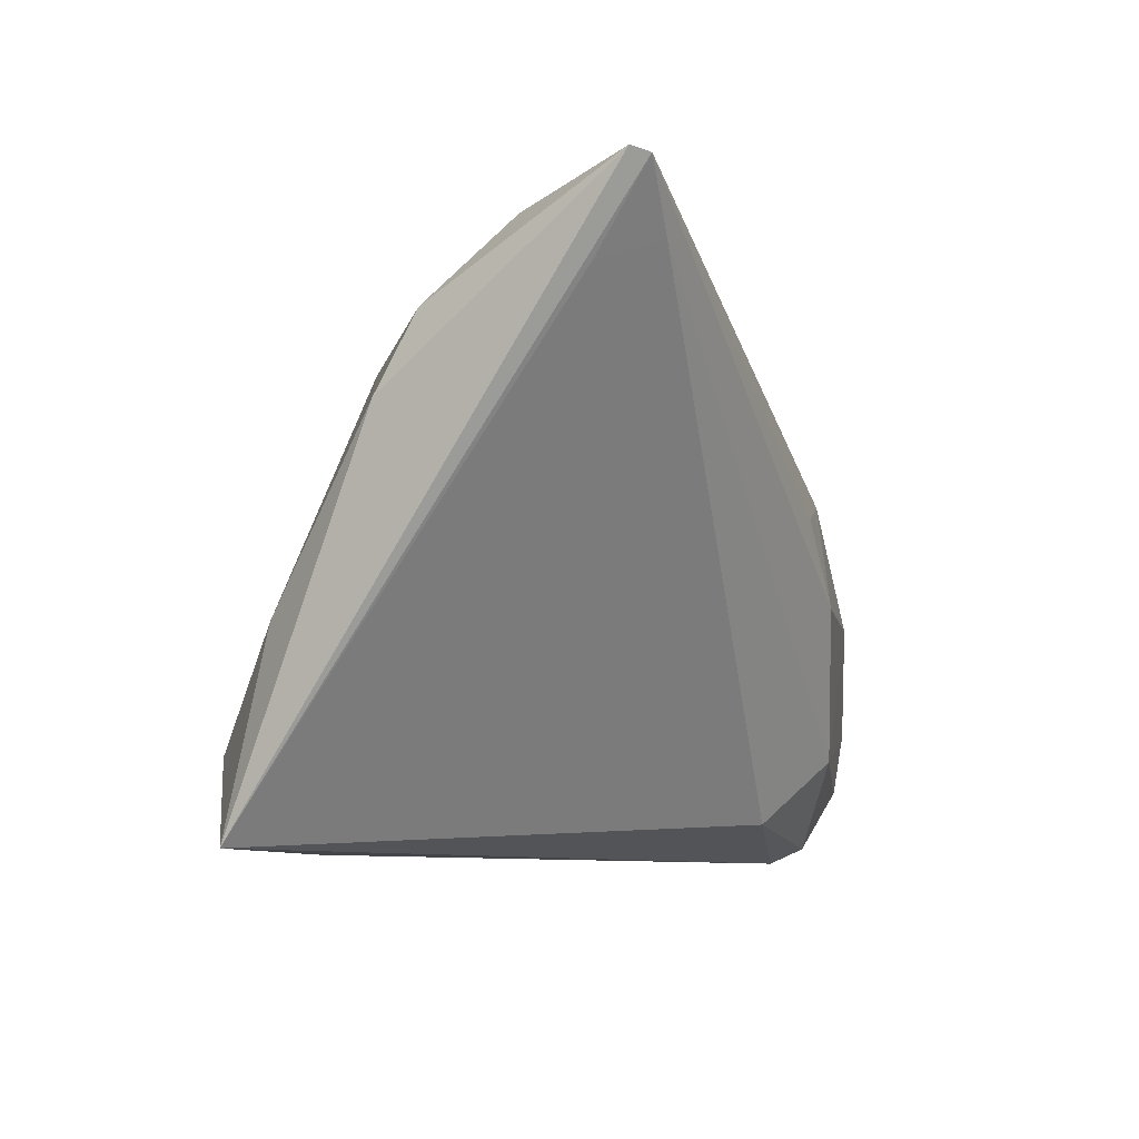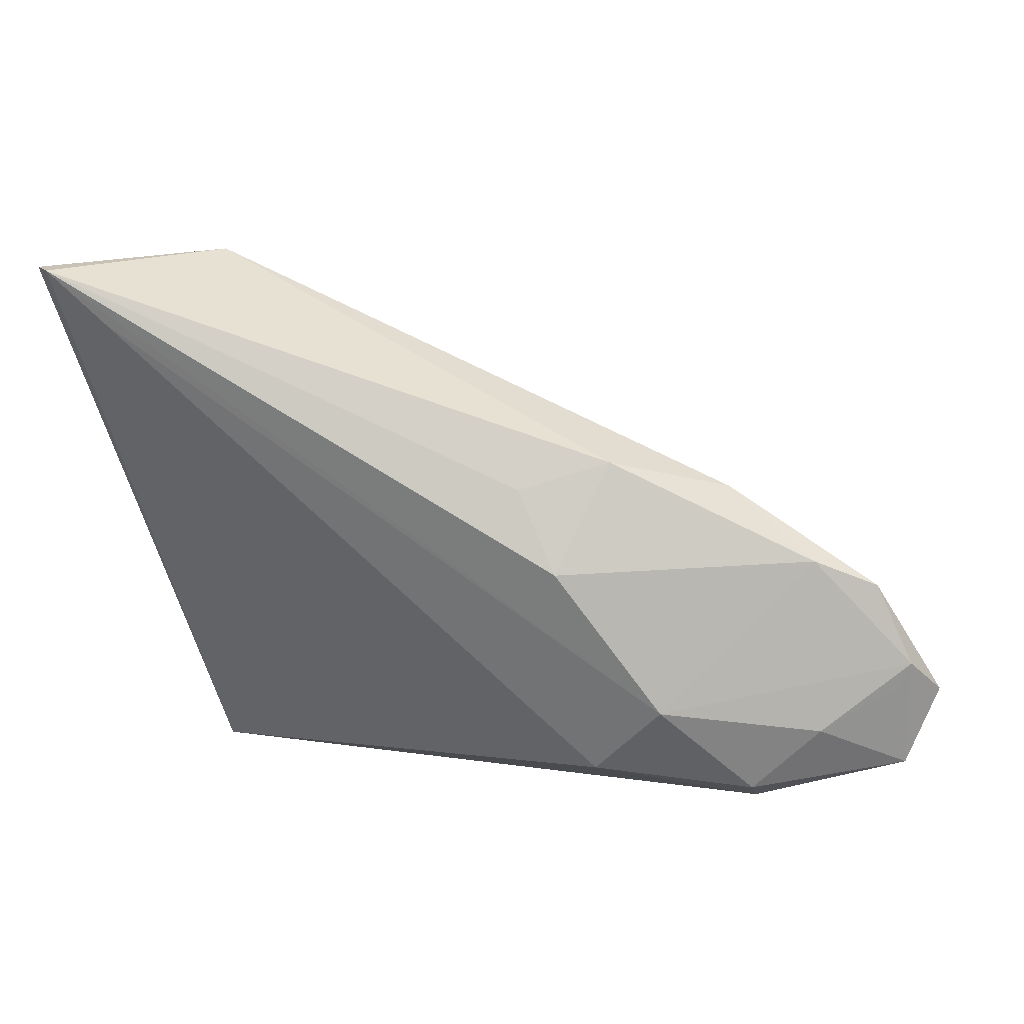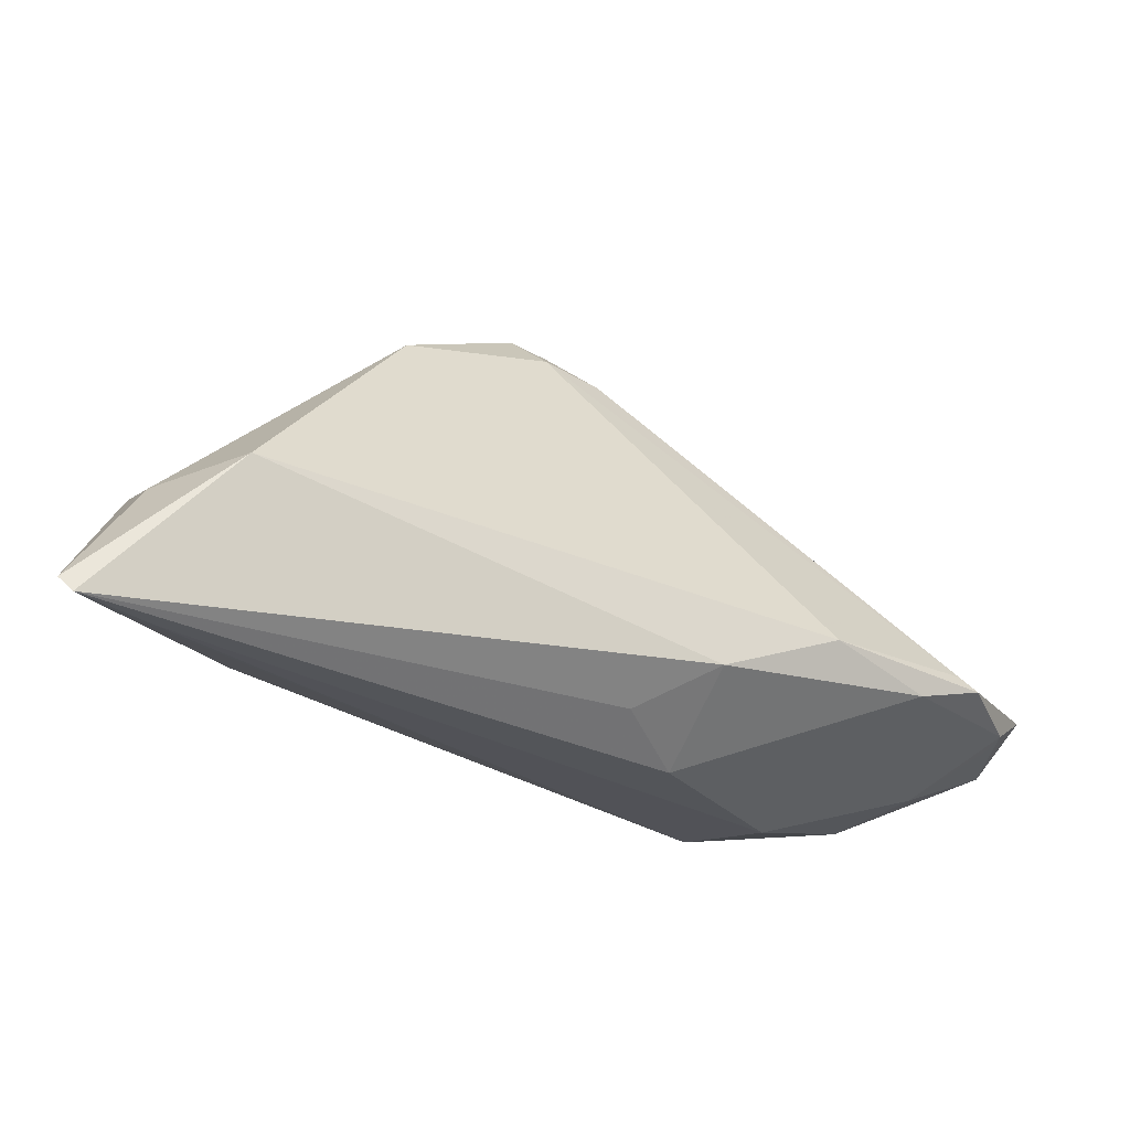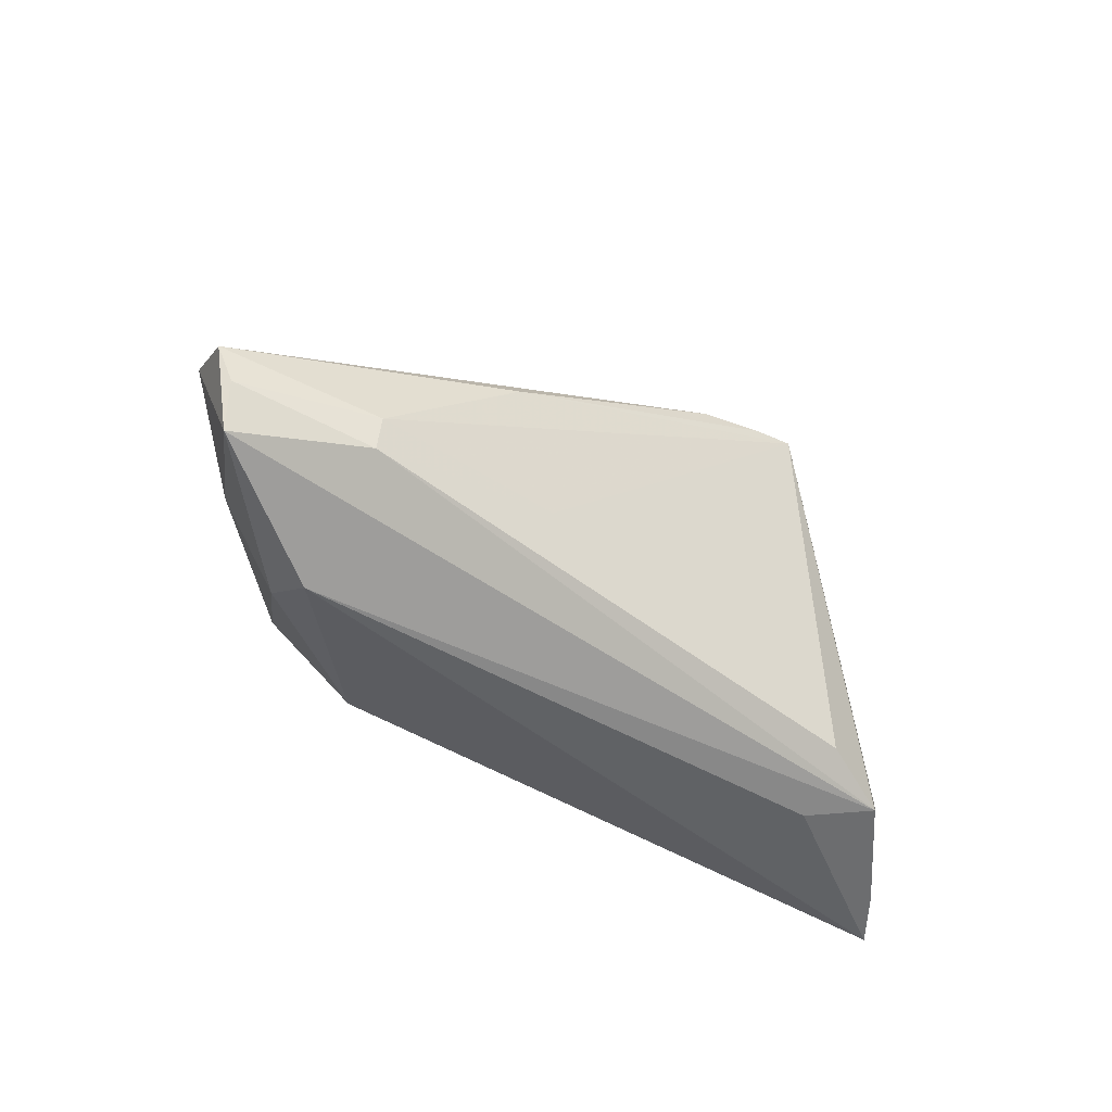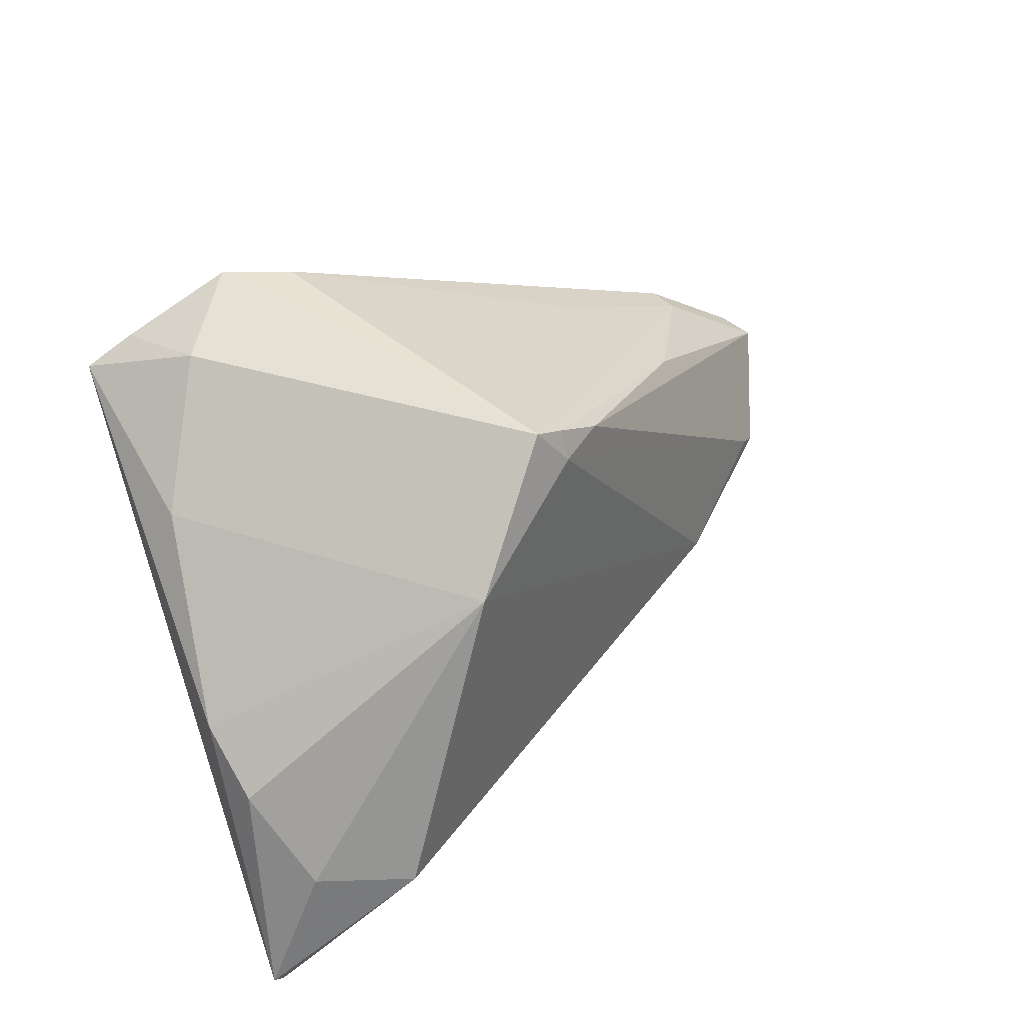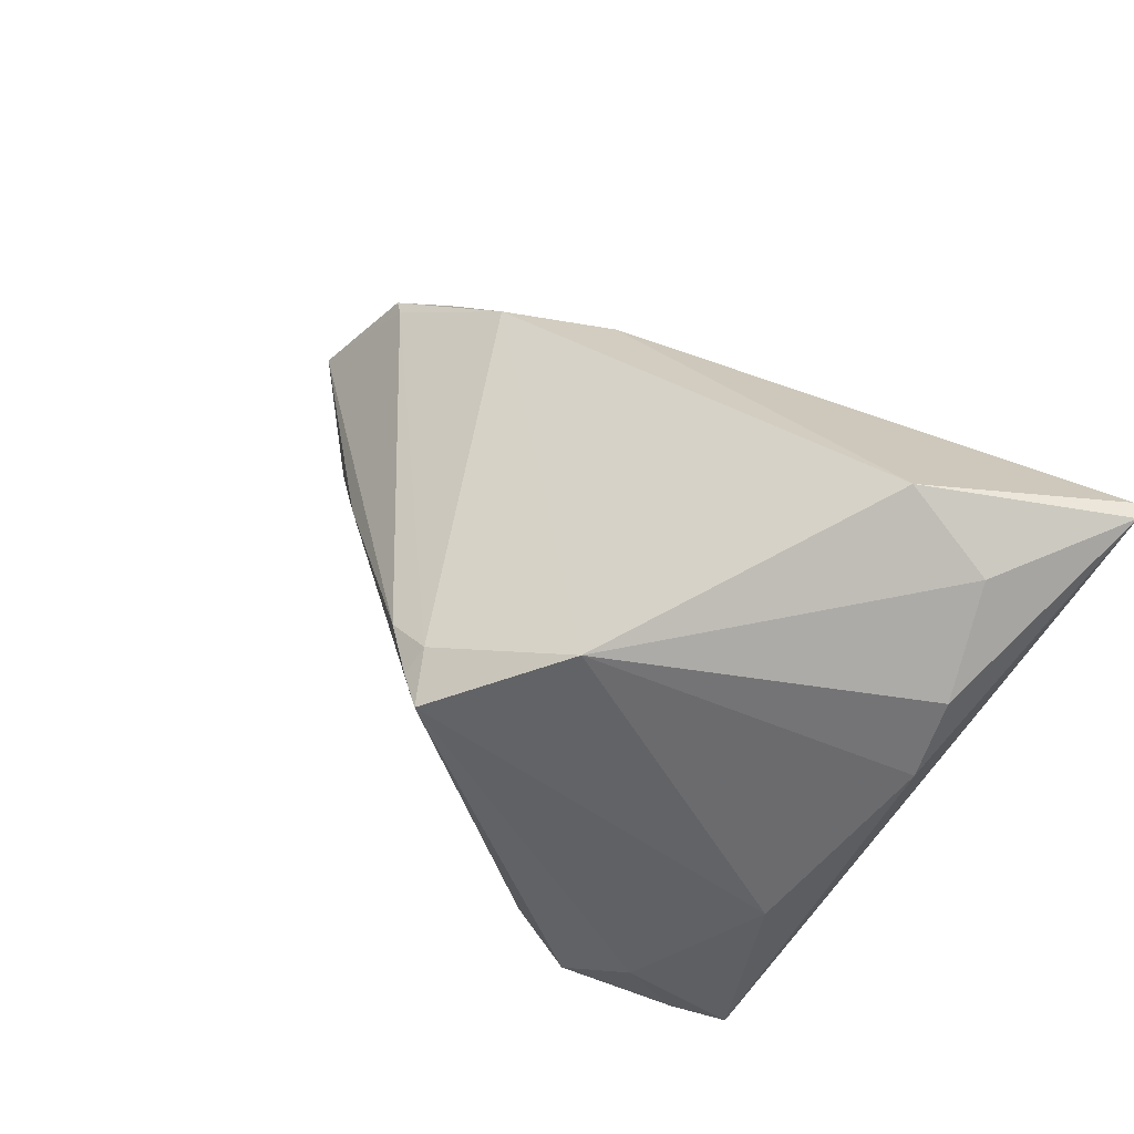
<metadata>
{"format":"obj","ext":"obj","renderer":"f3d","projection":"perspective","resolution":1024,"background":"white","views":[{"elev":-8.9,"azim":111.9,"up":"+Y"},{"elev":4.3,"azim":-174.5,"up":"+Y"},{"elev":43.3,"azim":172.6,"up":"+Y"},{"elev":-50.5,"azim":-67.0,"up":"+Y"},{"elev":52.8,"azim":149.1,"up":"+Z"},{"elev":58.4,"azim":39.7,"up":"+Y"}]}
</metadata>
<code>
v -0.02137 0.01287 -0.02473
v -0.05799 -0.02505 -0.01288
v -0.008033 0.01494 0.02946
v -0.04606 0.0008195 -0.0213
v 0.03643 -0.02966 0.02388
v -0.03574 -0.001851 0.00984
v -0.04773 -0.02164 -0.00096
v -0.06217 -0.0158 -0.01242
v 0.04812 0.03642 -0.02627
v -0.04825 -0.01748 -0.000184
v 0.03962 0.02941 -0.02709
v -0.06011 -0.01976 -0.01155
v -0.01058 0.009573 -0.02696
v -0.02896 -0.01663 0.01107
v 0.01674 -0.02862 0.03174
v -0.0538 -0.002249 -0.01874
v 0.04343 0.01513 0.003307
v 0.008429 -0.02564 0.03011
v -0.05177 -0.001069 -0.01708
v -0.05698 -0.01496 -0.01692
v -0.007766 0.0171 0.02622
v 0.009763 0.02639 0.01986
v -0.003992 0.01588 0.03221
v -0.01504 -0.0005131 -0.02807
v 0.04299 0.02419 -0.001558
v -0.01943 -0.02558 -0.01789
v -0.02758 -0.0177 -0.02402
v 0.03947 0.03394 -0.01112
v 0.03028 -0.02926 0.02677
v -0.03946 -0.02966 -0.01275
v -0.03888 -0.02788 -0.01714
v 0.02592 -0.0193 0.02985
v 0.03643 -0.006187 0.01849
v 0.04661 0.03588 -0.02807
v -0.03577 0.009792 -0.01959
v -0.01412 0.01329 0.02483
v 0.01332 -0.02966 0.0242
v 0.04456 0.02637 -0.02102
v -0.04715 -0.02032 -0.01917
v 0.02803 0.03923 -0.01289
v -0.05815 -0.01203 -0.01746
f 9 5 34
f 9 34 40
f 14 18 23
f 18 14 7
f 5 26 38
f 38 34 5
f 19 21 35
f 5 32 29
f 23 18 15
f 15 32 23
f 15 29 32
f 18 7 15
f 5 29 15
f 23 32 33
f 33 32 5
f 11 38 26
f 34 38 11
f 22 40 35
f 35 21 22
f 22 21 23
f 23 33 22
f 28 25 9
f 28 22 25
f 9 40 28
f 40 22 28
f 1 4 35
f 34 13 1
f 35 40 1
f 1 40 34
f 26 31 27
f 27 31 39
f 27 11 26
f 34 11 27
f 27 41 4
f 39 41 27
f 23 6 10
f 10 14 23
f 10 7 14
f 10 6 8
f 23 21 3
f 3 6 23
f 25 22 17
f 17 22 33
f 17 33 5
f 17 5 9
f 9 25 17
f 20 41 39
f 4 41 16
f 35 4 16
f 16 19 35
f 8 19 16
f 16 41 8
f 12 10 8
f 7 10 12
f 30 26 5
f 30 31 26
f 24 27 4
f 4 1 24
f 24 1 13
f 24 13 34
f 34 27 24
f 6 3 36
f 36 19 8
f 8 6 36
f 21 19 36
f 36 3 21
f 2 15 7
f 2 30 15
f 7 12 2
f 31 30 2
f 39 31 2
f 2 20 39
f 2 12 8
f 8 41 2
f 41 20 2
f 5 15 37
f 37 30 5
f 15 30 37

</code>
